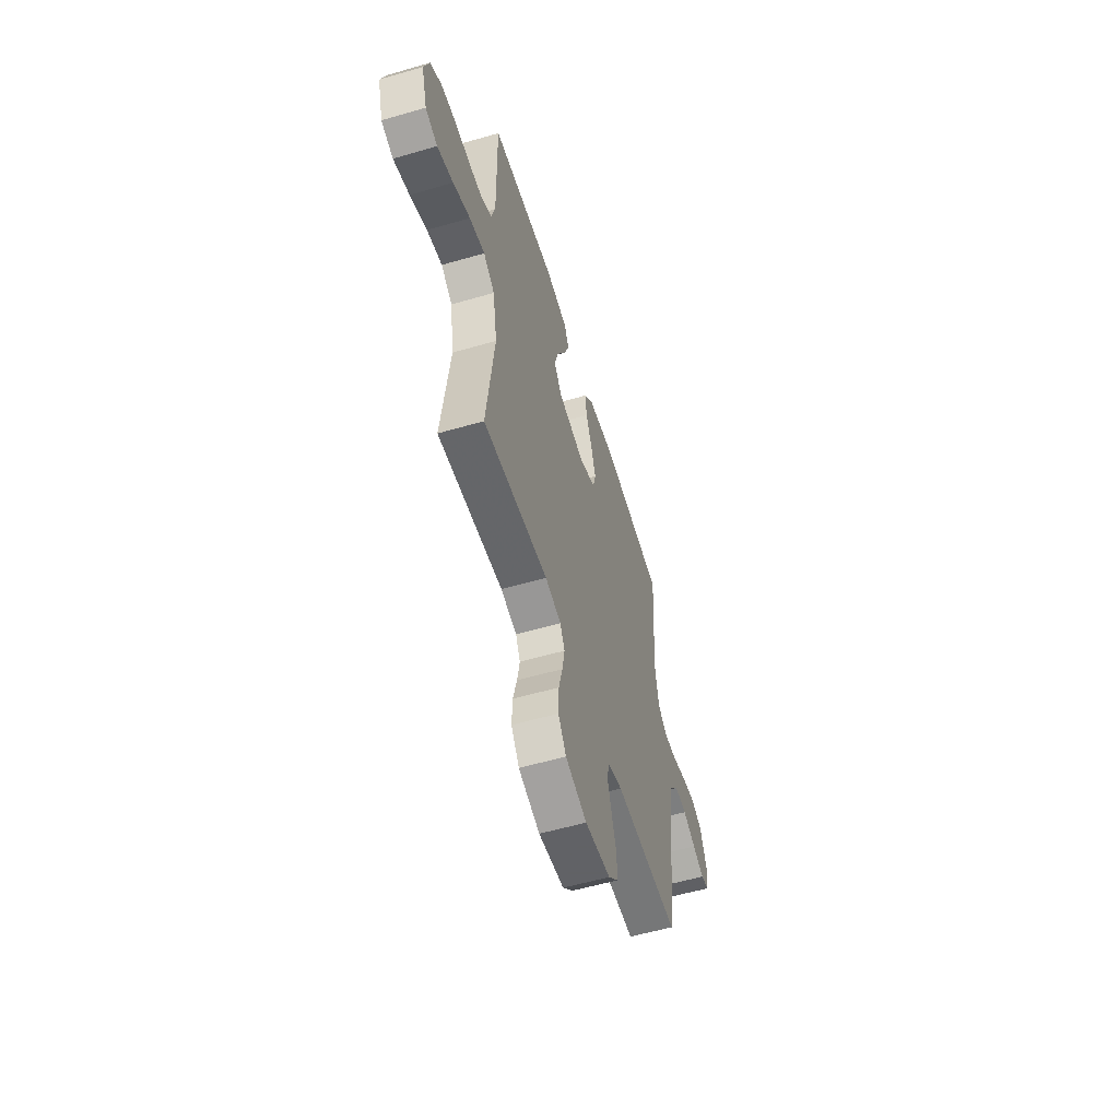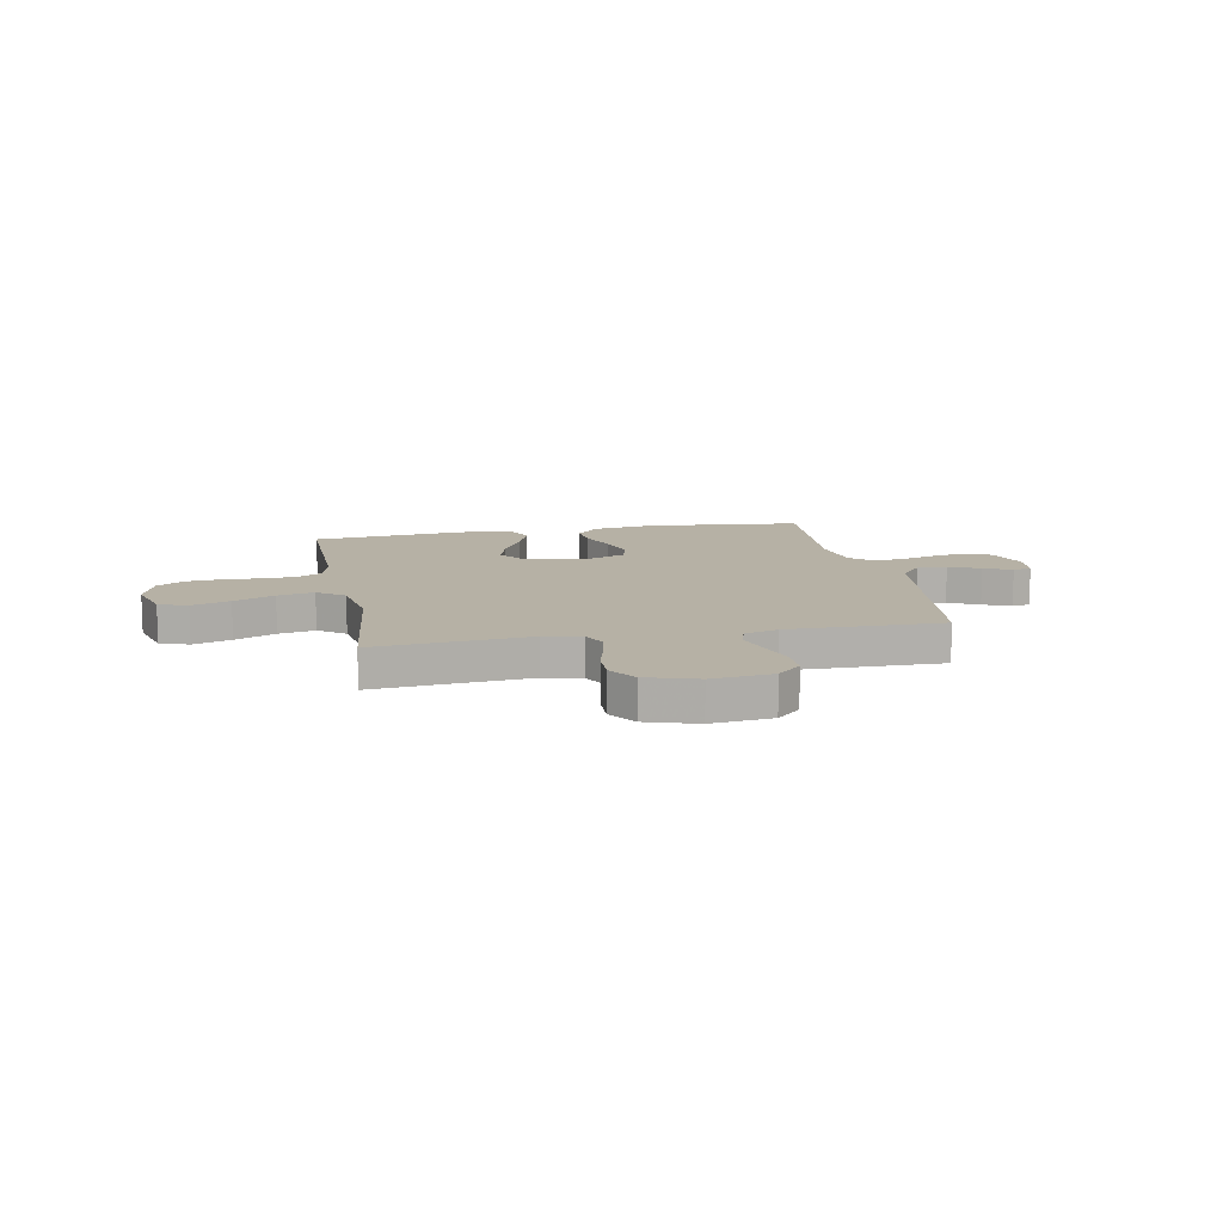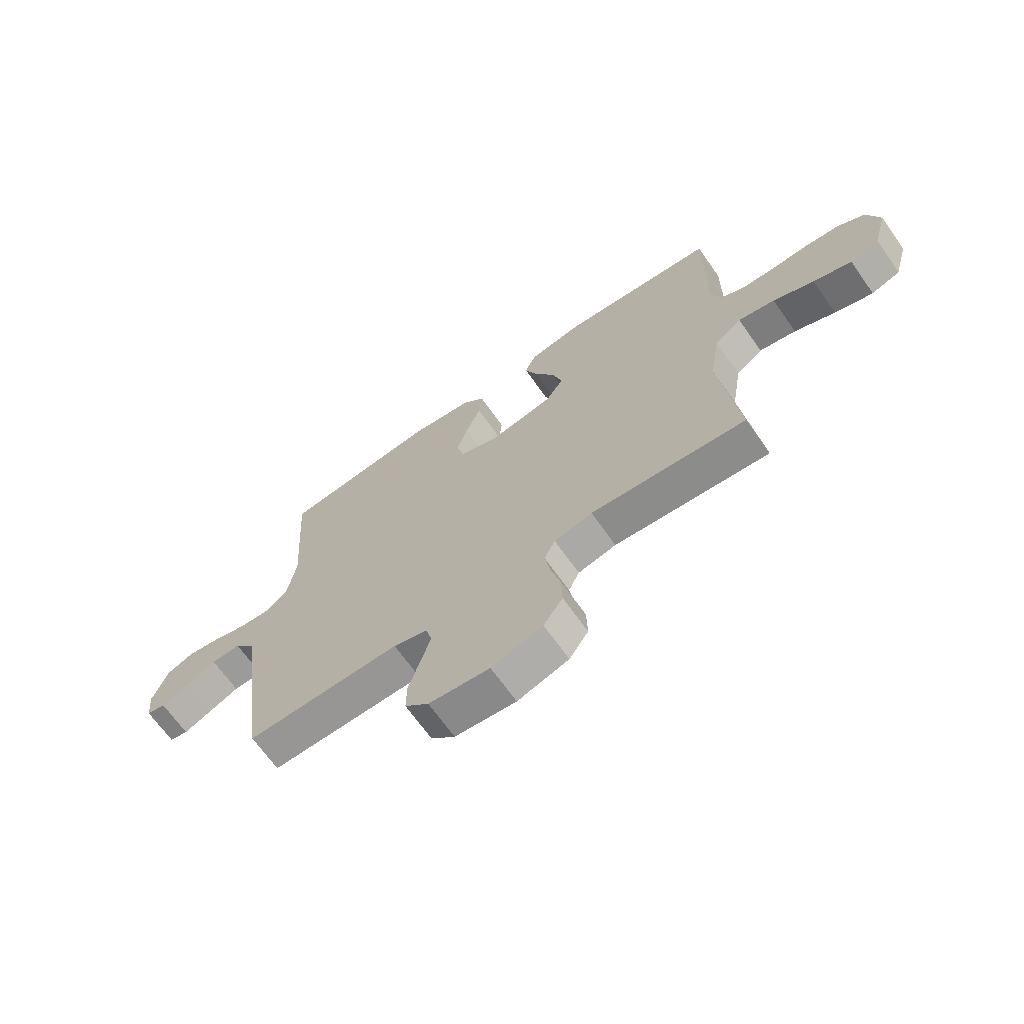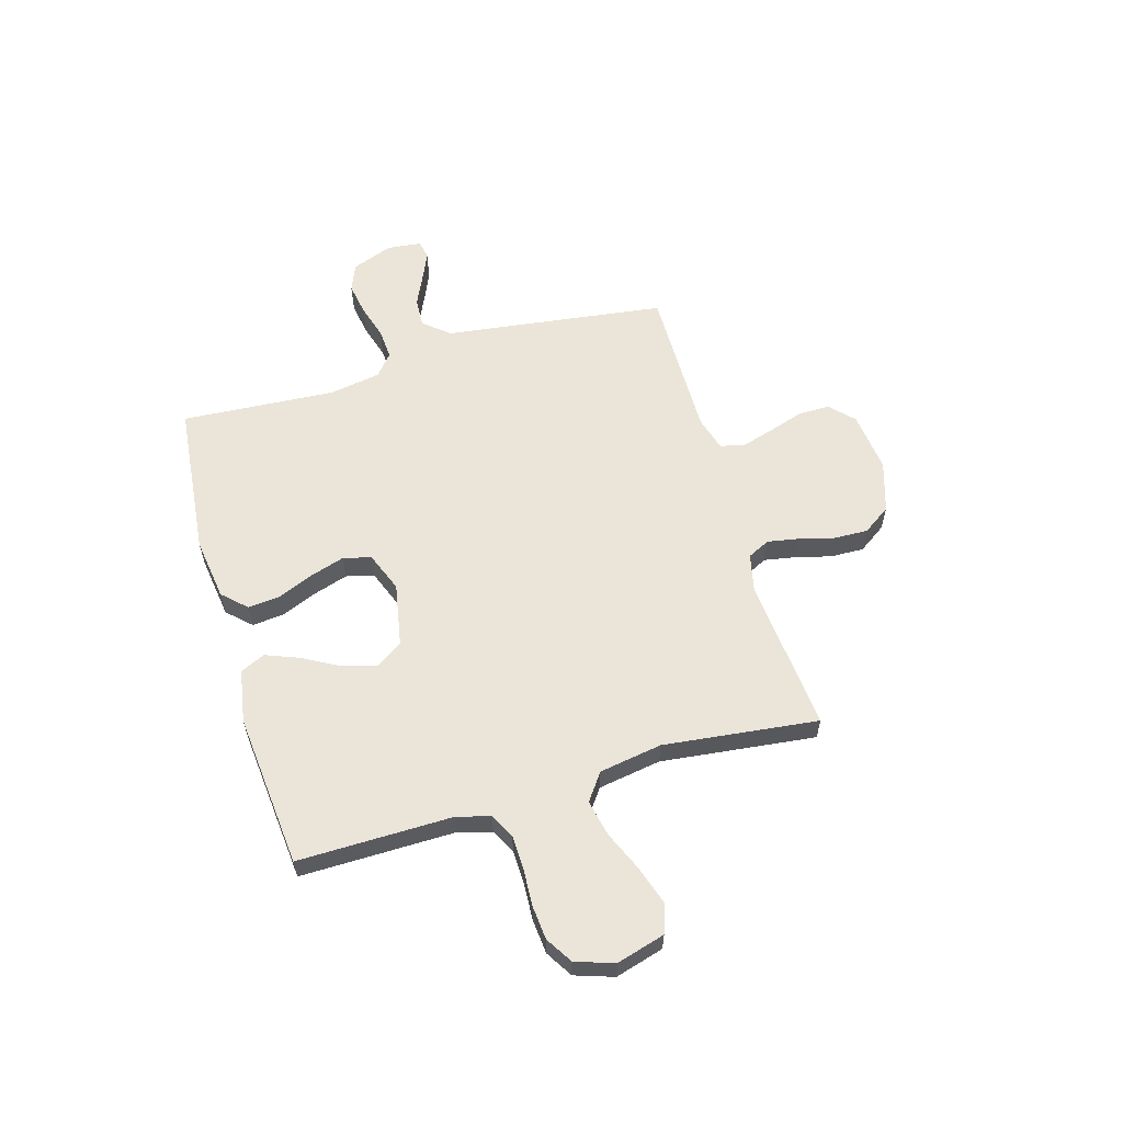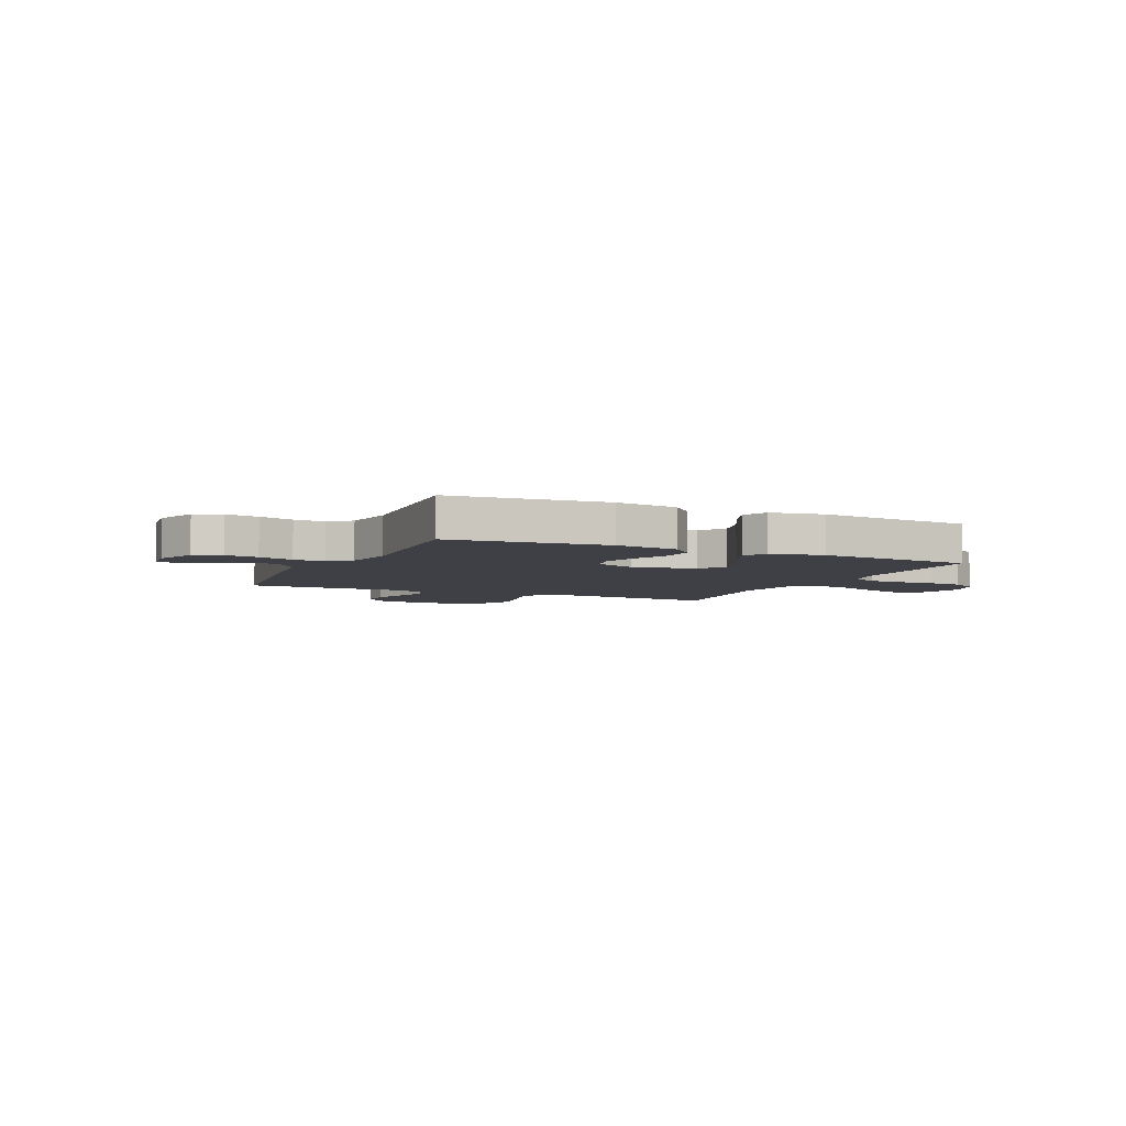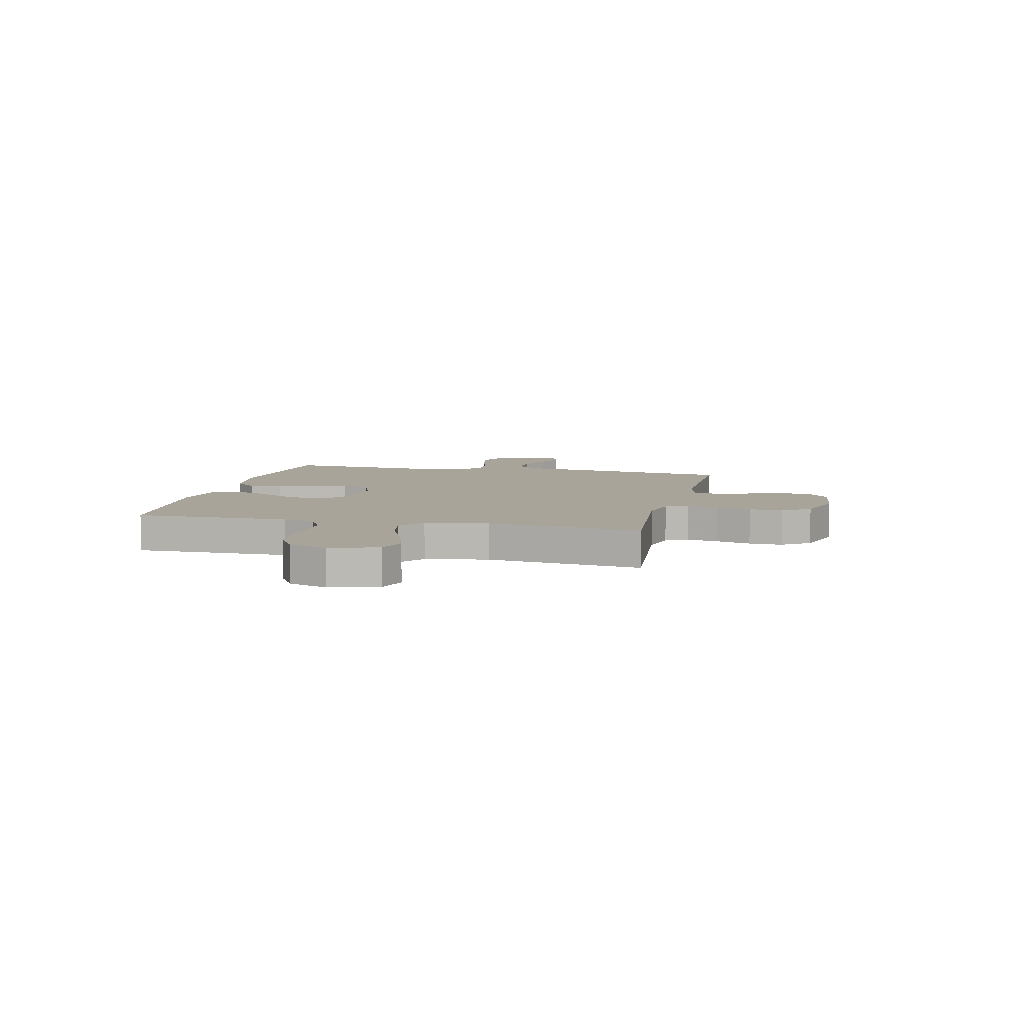
<metadata>
{"format":"obj","ext":"obj","renderer":"f3d","projection":"perspective","resolution":1024,"background":"white","views":[{"elev":-56.5,"azim":106.9,"up":"+Z"},{"elev":12.0,"azim":169.1,"up":"+Y"},{"elev":-67.6,"azim":35.2,"up":"+Z"},{"elev":59.2,"azim":73.7,"up":"+Y"},{"elev":-5.2,"azim":-24.7,"up":"+Y"},{"elev":7.2,"azim":103.1,"up":"+Y"}]}
</metadata>
<code>
v 0.5 0.07 -0.5
v 0.2 0.07 -0.473
v 0.126 0.07 -0.49
v 0.105 0.07 -0.533
v 0.116 0.07 -0.594
v 0.134 0.07 -0.663
v 0.136 0.07 -0.728
v 0.099 0.07 -0.782
v 0 0.07 -0.813
v -0.118 0.07 -0.8
v -0.164 0.07 -0.756
v -0.163 0.07 -0.694
v -0.141 0.07 -0.626
v -0.122 0.07 -0.562
v -0.134 0.07 -0.516
v -0.2 0.07 -0.497
v -0.5 0.07 -0.5
v -0.54 0.07 -0.2
v -0.557 0.07 -0.069
v -0.599 0.07 -0.019
v -0.656 0.07 -0.022
v -0.716 0.07 -0.05
v -0.77 0.07 -0.074
v -0.806 0.07 -0.067
v -0.813 0.07 0
v -0.783 0.07 0.079
v -0.73 0.07 0.101
v -0.666 0.07 0.09
v -0.599 0.07 0.07
v -0.539 0.07 0.066
v -0.497 0.07 0.101
v -0.48 0.07 0.2
v -0.5 0.07 0.5
v -0.2 0.07 0.531
v -0.078 0.07 0.514
v -0.035 0.07 0.469
v -0.041 0.07 0.406
v -0.07 0.07 0.337
v -0.091 0.07 0.27
v -0.077 0.07 0.216
v 0 0.07 0.186
v 0.123 0.07 0.209
v 0.158 0.07 0.26
v 0.139 0.07 0.327
v 0.1 0.07 0.398
v 0.075 0.07 0.462
v 0.097 0.07 0.51
v 0.2 0.07 0.528
v 0.5 0.07 0.5
v 0.497 0.07 0.2
v 0.515 0.07 0.136
v 0.562 0.07 0.111
v 0.627 0.07 0.109
v 0.7 0.07 0.113
v 0.767 0.07 0.107
v 0.819 0.07 0.075
v 0.844 0.07 0
v 0.817 0.07 -0.094
v 0.761 0.07 -0.113
v 0.687 0.07 -0.089
v 0.608 0.07 -0.055
v 0.537 0.07 -0.04
v 0.485 0.07 -0.078
v 0.465 0.07 -0.2
v 0.5 0 -0.5
v 0.2 0 -0.473
v 0.126 0 -0.49
v 0.105 0 -0.533
v 0.116 0 -0.594
v 0.134 0 -0.663
v 0.136 0 -0.728
v 0.099 0 -0.782
v 0 0 -0.813
v -0.118 0 -0.8
v -0.164 0 -0.756
v -0.163 0 -0.694
v -0.141 0 -0.626
v -0.122 0 -0.562
v -0.134 0 -0.516
v -0.2 0 -0.497
v -0.5 0 -0.5
v -0.54 0 -0.2
v -0.557 0 -0.069
v -0.599 0 -0.019
v -0.656 0 -0.022
v -0.716 0 -0.05
v -0.77 0 -0.074
v -0.806 0 -0.067
v -0.813 0 0
v -0.783 0 0.079
v -0.73 0 0.101
v -0.666 0 0.09
v -0.599 0 0.07
v -0.539 0 0.066
v -0.497 0 0.101
v -0.48 0 0.2
v -0.5 0 0.5
v -0.2 0 0.531
v -0.078 0 0.514
v -0.035 0 0.469
v -0.041 0 0.406
v -0.07 0 0.337
v -0.091 0 0.27
v -0.077 0 0.216
v 0 0 0.186
v 0.123 0 0.209
v 0.158 0 0.26
v 0.139 0 0.327
v 0.1 0 0.398
v 0.075 0 0.462
v 0.097 0 0.51
v 0.2 0 0.528
v 0.5 0 0.5
v 0.497 0 0.2
v 0.515 0 0.136
v 0.562 0 0.111
v 0.627 0 0.109
v 0.7 0 0.113
v 0.767 0 0.107
v 0.819 0 0.075
v 0.844 0 0
v 0.817 0 -0.094
v 0.761 0 -0.113
v 0.687 0 -0.089
v 0.608 0 -0.055
v 0.537 0 -0.04
v 0.485 0 -0.078
v 0.465 0 -0.2
f 59 60 61
f 58 59 61
f 57 58 61
f 56 57 61
f 55 56 61
f 54 55 61
f 53 54 61
f 52 53 61 62
f 51 52 62 63
f 48 49 50
f 47 48 50
f 46 47 50
f 45 46 50
f 44 45 50
f 51 63 64
f 50 51 64
f 44 50 64
f 43 44 64
f 36 37 38
f 35 36 38
f 34 35 38
f 33 34 38
f 32 33 38
f 31 32 38 39
f 30 31 39 40
f 27 28 29
f 26 27 29
f 25 26 29
f 24 25 29
f 23 24 29
f 22 23 29
f 21 22 29
f 20 21 29 30
f 30 40 41
f 20 30 41
f 19 20 41
f 19 41 42
f 18 19 42
f 17 18 42
f 16 17 42
f 11 12 13
f 10 11 13
f 9 10 13
f 8 9 13
f 7 8 13
f 6 7 13
f 5 6 13
f 4 5 13 14
f 3 4 14 15
f 64 1 2
f 43 64 2
f 42 43 2
f 15 16 42
f 3 15 42
f 2 3 42
f 125 124 123
f 125 123 122
f 125 122 121
f 125 121 120
f 125 120 119
f 125 119 118
f 125 118 117
f 126 125 117 116
f 127 126 116 115
f 114 113 112
f 114 112 111
f 114 111 110
f 114 110 109
f 114 109 108
f 128 127 115
f 128 115 114
f 128 114 108
f 128 108 107
f 102 101 100
f 102 100 99
f 102 99 98
f 102 98 97
f 102 97 96
f 103 102 96 95
f 104 103 95 94
f 93 92 91
f 93 91 90
f 93 90 89
f 93 89 88
f 93 88 87
f 93 87 86
f 93 86 85
f 94 93 85 84
f 105 104 94
f 105 94 84
f 105 84 83
f 106 105 83
f 106 83 82
f 106 82 81
f 106 81 80
f 77 76 75
f 77 75 74
f 77 74 73
f 77 73 72
f 77 72 71
f 77 71 70
f 77 70 69
f 78 77 69 68
f 79 78 68 67
f 66 65 128
f 66 128 107
f 66 107 106
f 106 80 79
f 106 79 67
f 106 67 66
f 1 65 66 2
f 2 66 67 3
f 3 67 68 4
f 4 68 69 5
f 5 69 70 6
f 6 70 71 7
f 7 71 72 8
f 8 72 73 9
f 9 73 74 10
f 10 74 75 11
f 11 75 76 12
f 12 76 77 13
f 13 77 78 14
f 14 78 79 15
f 15 79 80 16
f 16 80 81 17
f 17 81 82 18
f 18 82 83 19
f 19 83 84 20
f 20 84 85 21
f 21 85 86 22
f 22 86 87 23
f 23 87 88 24
f 24 88 89 25
f 25 89 90 26
f 26 90 91 27
f 27 91 92 28
f 28 92 93 29
f 29 93 94 30
f 30 94 95 31
f 31 95 96 32
f 32 96 97 33
f 33 97 98 34
f 34 98 99 35
f 35 99 100 36
f 36 100 101 37
f 37 101 102 38
f 38 102 103 39
f 39 103 104 40
f 40 104 105 41
f 41 105 106 42
f 42 106 107 43
f 43 107 108 44
f 44 108 109 45
f 45 109 110 46
f 46 110 111 47
f 47 111 112 48
f 48 112 113 49
f 49 113 114 50
f 50 114 115 51
f 51 115 116 52
f 52 116 117 53
f 53 117 118 54
f 54 118 119 55
f 55 119 120 56
f 56 120 121 57
f 57 121 122 58
f 58 122 123 59
f 59 123 124 60
f 60 124 125 61
f 61 125 126 62
f 62 126 127 63
f 63 127 128 64
f 64 128 65 1

</code>
